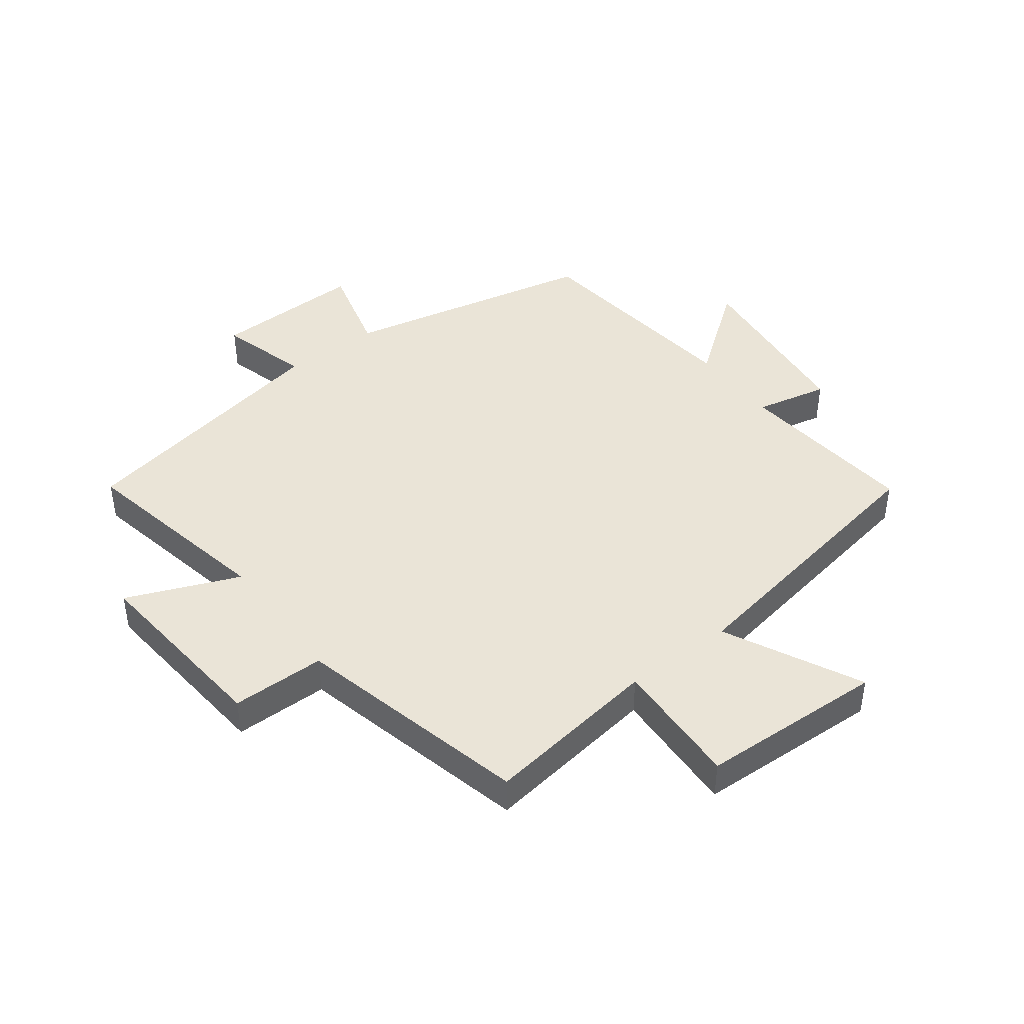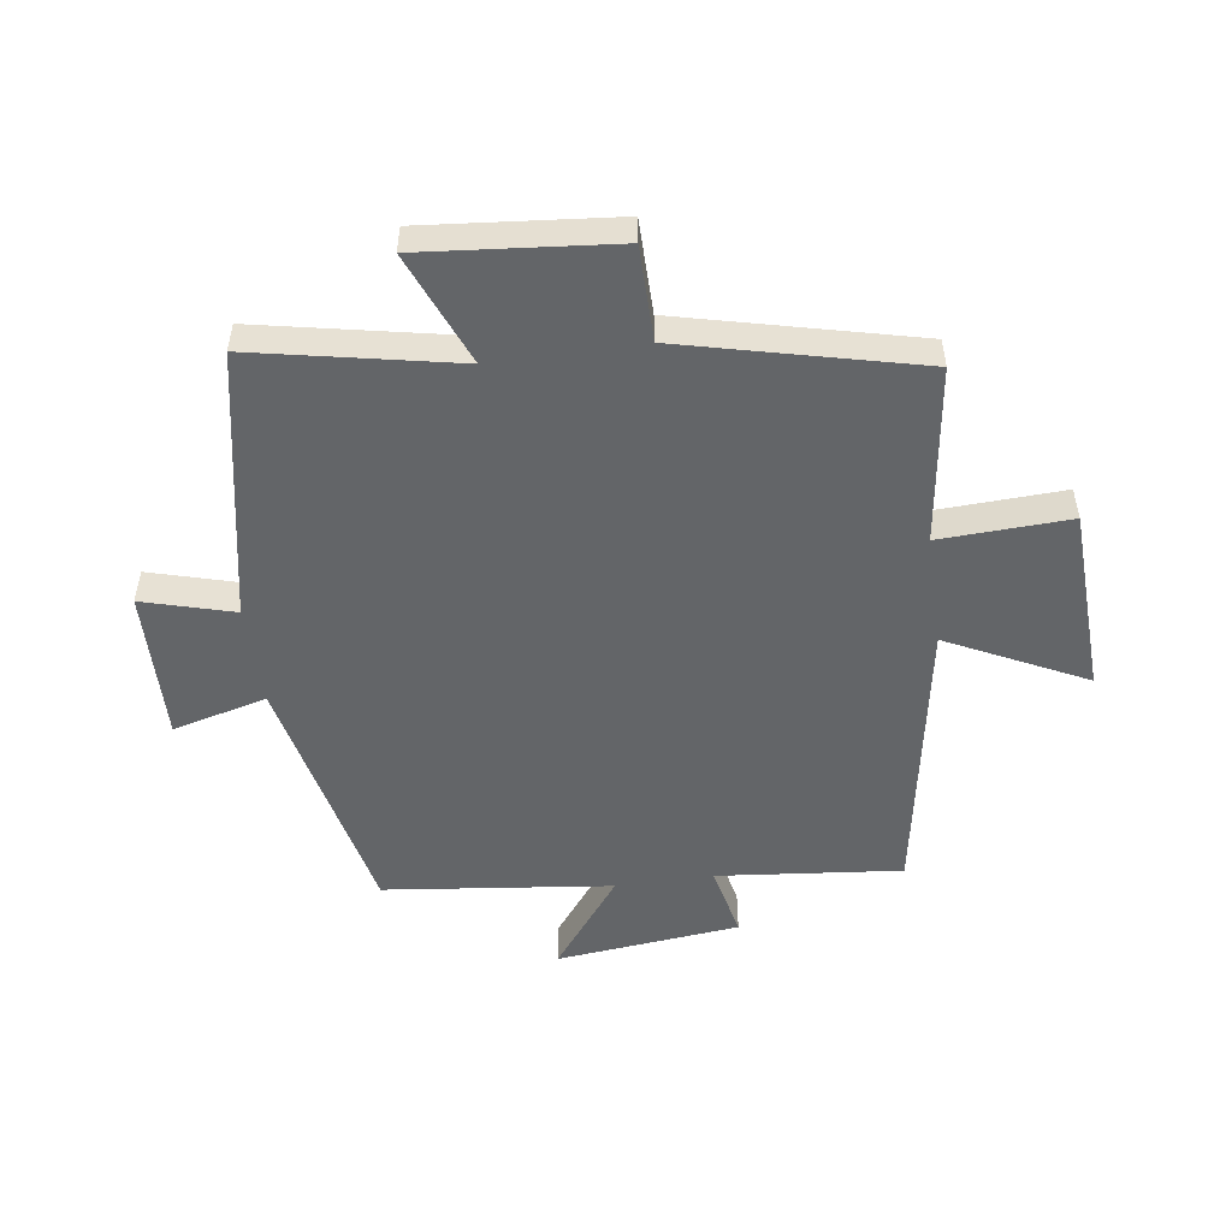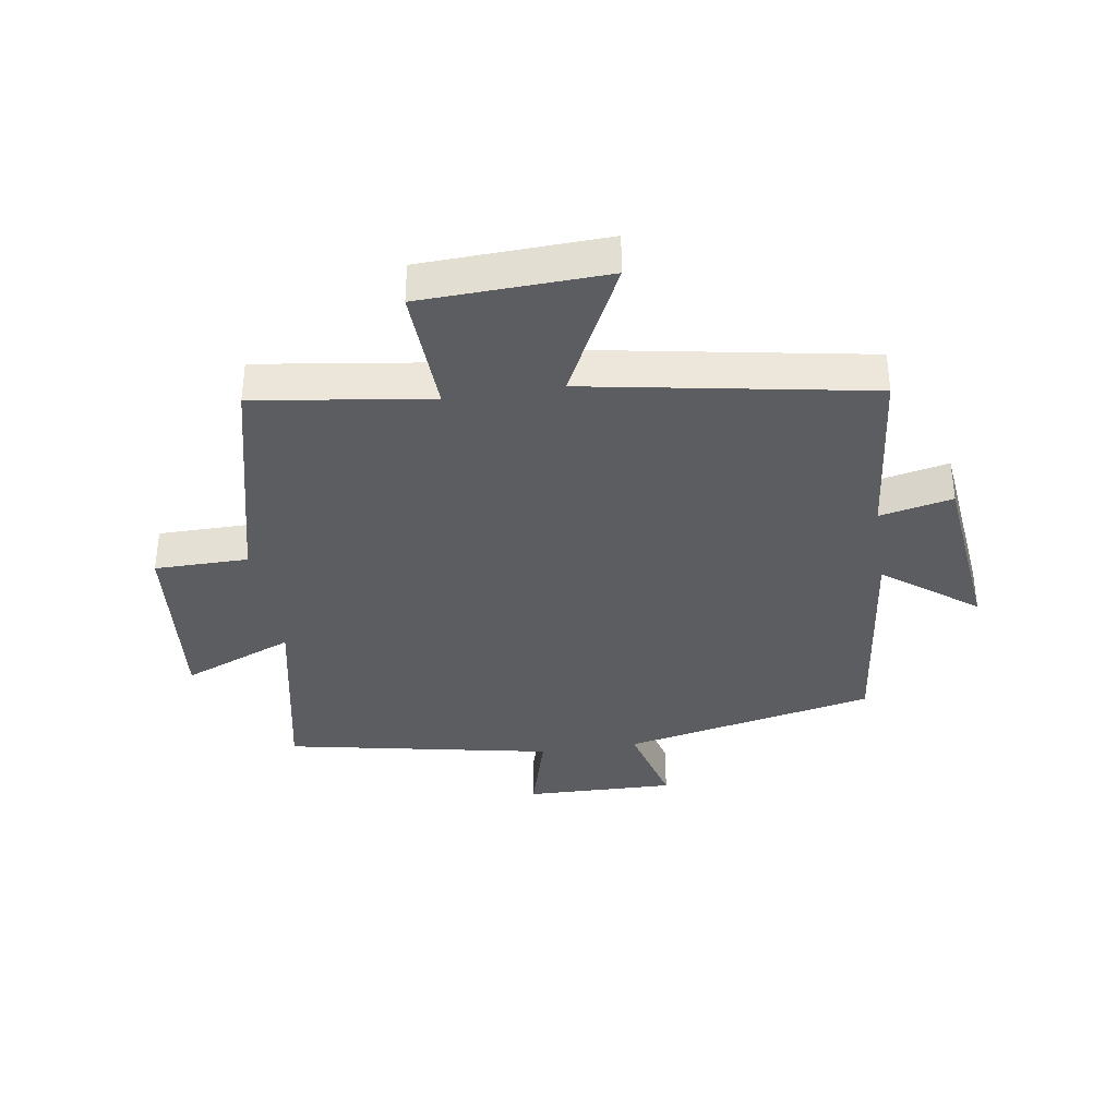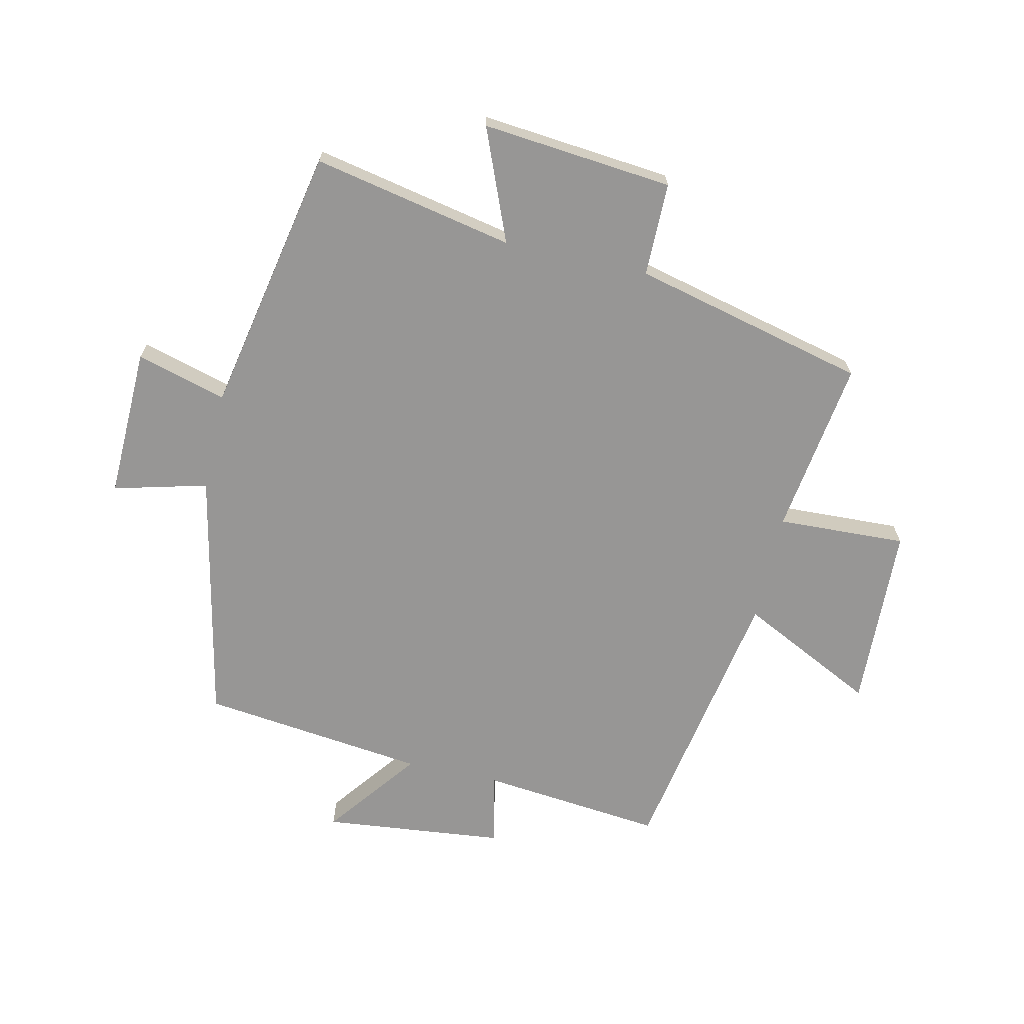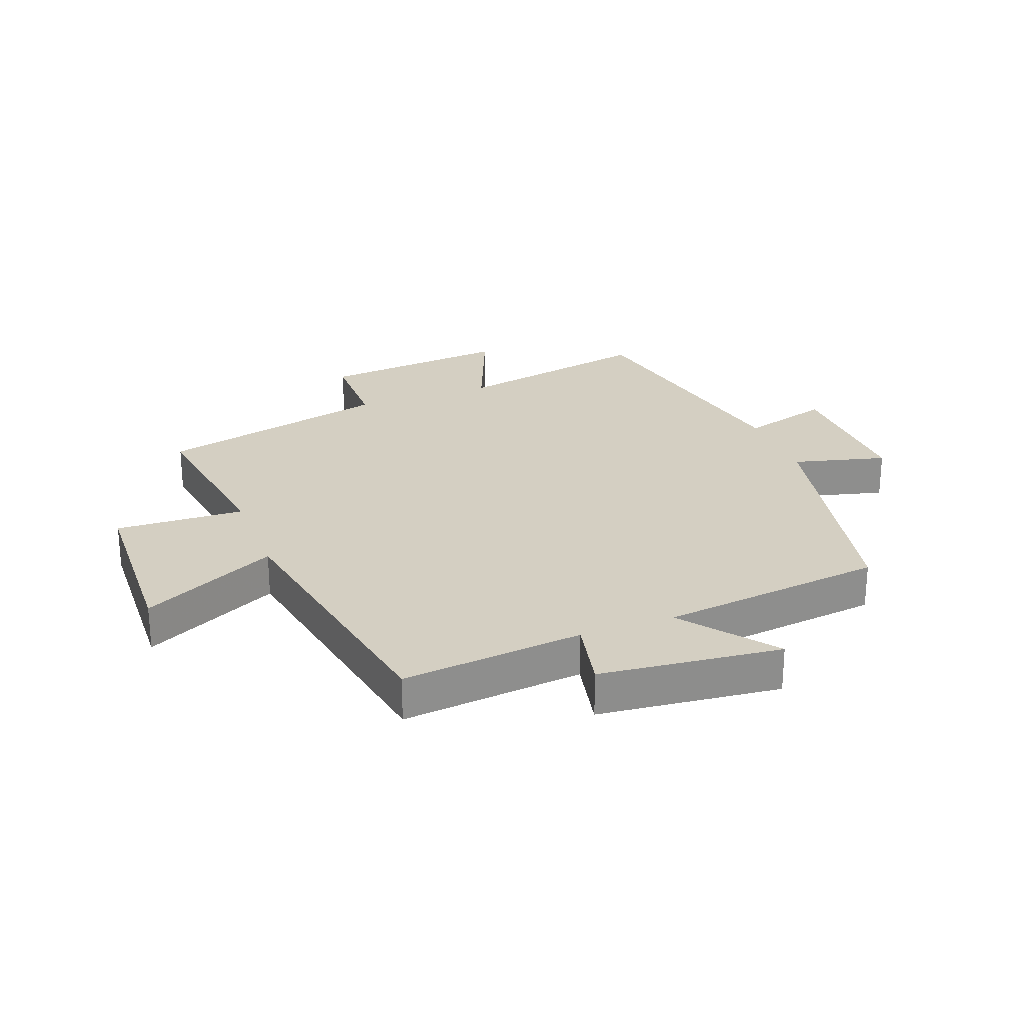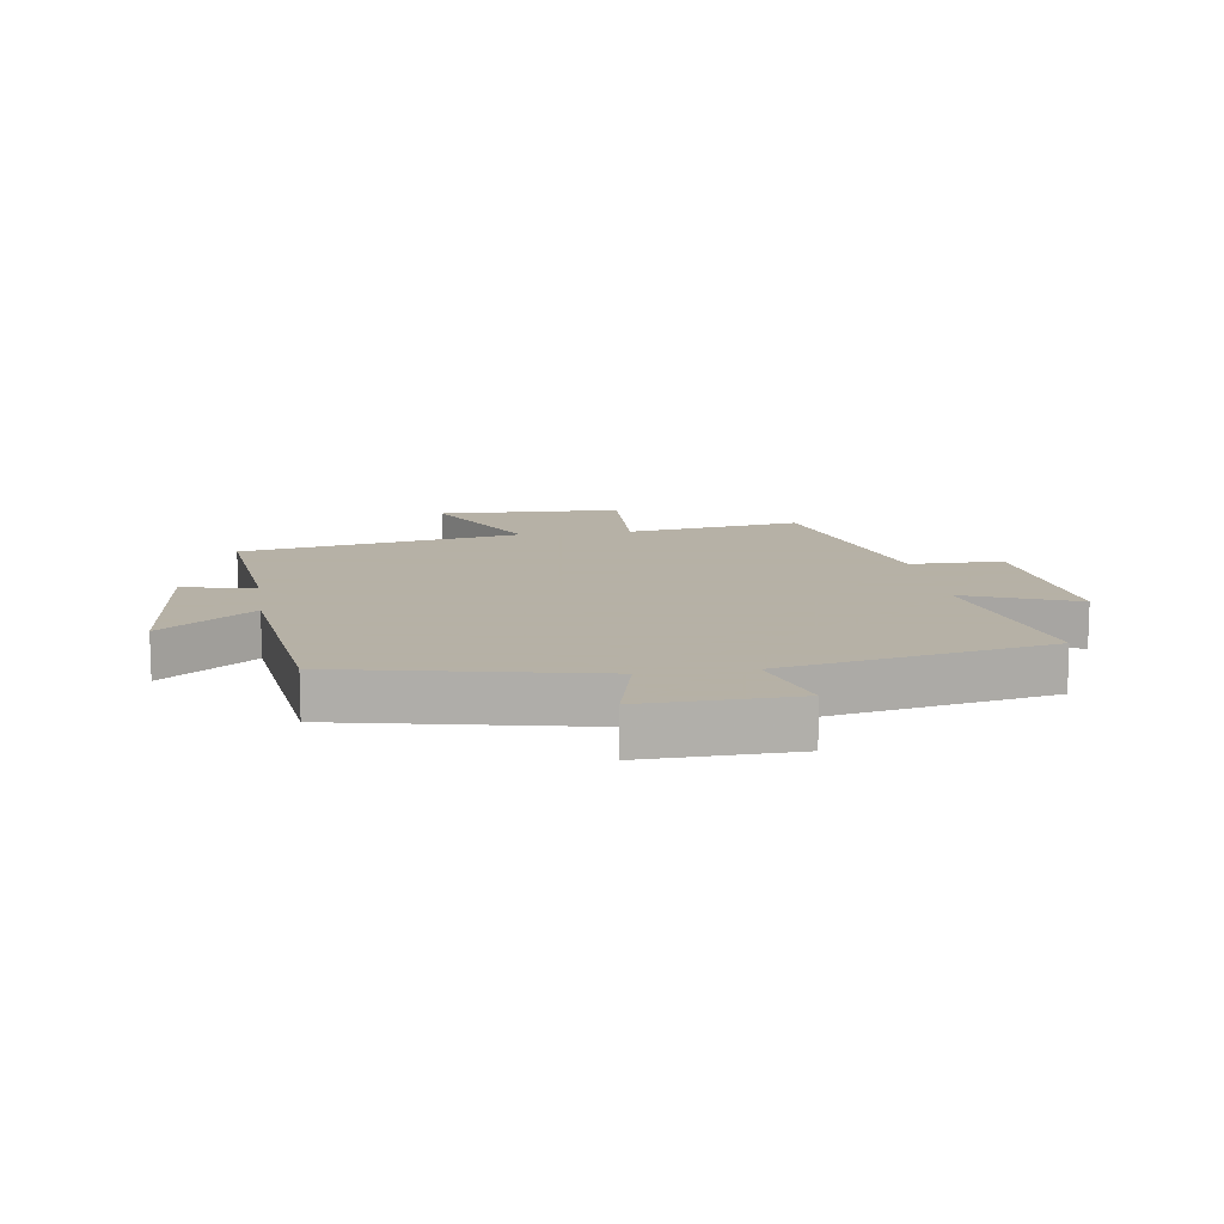
<metadata>
{"format":"obj","ext":"obj","renderer":"f3d","projection":"perspective","resolution":1024,"background":"white","views":[{"elev":43.6,"azim":143.1,"up":"+Y"},{"elev":-51.4,"azim":98.1,"up":"+Y"},{"elev":-36.0,"azim":-171.2,"up":"+Y"},{"elev":-67.9,"azim":77.3,"up":"+Y"},{"elev":25.6,"azim":-110.8,"up":"+Y"},{"elev":12.1,"azim":-8.6,"up":"+Y"}]}
</metadata>
<code>
v -0.456 0.07 0.411
v -0.039 0.07 0.5
v -0.079 0.07 0.654
v 0.169 0.07 0.648
v 0.127 0.07 0.5
v 0.567 0.07 0.414
v 0.5 0.07 0.084
v 0.684 0.07 0.159
v 0.654 0.07 -0.155
v 0.5 0.07 -0.156
v 0.406 0.07 -0.541
v 0.117 0.07 -0.5
v 0.126 0.07 -0.712
v -0.178 0.07 -0.724
v -0.067 0.07 -0.5
v -0.531 0.07 -0.418
v -0.5 0.07 -0.118
v -0.62 0.07 -0.144
v -0.652 0.07 0.156
v -0.5 0.07 0.04
v -0.456 0 0.411
v -0.039 0 0.5
v -0.079 0 0.654
v 0.169 0 0.648
v 0.127 0 0.5
v 0.567 0 0.414
v 0.5 0 0.084
v 0.684 0 0.159
v 0.654 0 -0.155
v 0.5 0 -0.156
v 0.406 0 -0.541
v 0.117 0 -0.5
v 0.126 0 -0.712
v -0.178 0 -0.724
v -0.067 0 -0.5
v -0.531 0 -0.418
v -0.5 0 -0.118
v -0.62 0 -0.144
v -0.652 0 0.156
v -0.5 0 0.04
f 17 18 19 20
f 17 20 1 2
f 15 16 17 2
f 12 13 14 15
f 12 15 2
f 10 11 12 2
f 7 8 9 10
f 7 10 2 3
f 5 6 7
f 5 7 3
f 3 4 5
f 40 39 38 37
f 22 21 40 37
f 22 37 36 35
f 35 34 33 32
f 22 35 32
f 22 32 31 30
f 30 29 28 27
f 23 22 30 27
f 27 26 25
f 23 27 25
f 25 24 23
f 1 21 22 2
f 2 22 23 3
f 3 23 24 4
f 4 24 25 5
f 5 25 26 6
f 6 26 27 7
f 7 27 28 8
f 8 28 29 9
f 9 29 30 10
f 10 30 31 11
f 11 31 32 12
f 12 32 33 13
f 13 33 34 14
f 14 34 35 15
f 15 35 36 16
f 16 36 37 17
f 17 37 38 18
f 18 38 39 19
f 19 39 40 20
f 20 40 21 1

</code>
